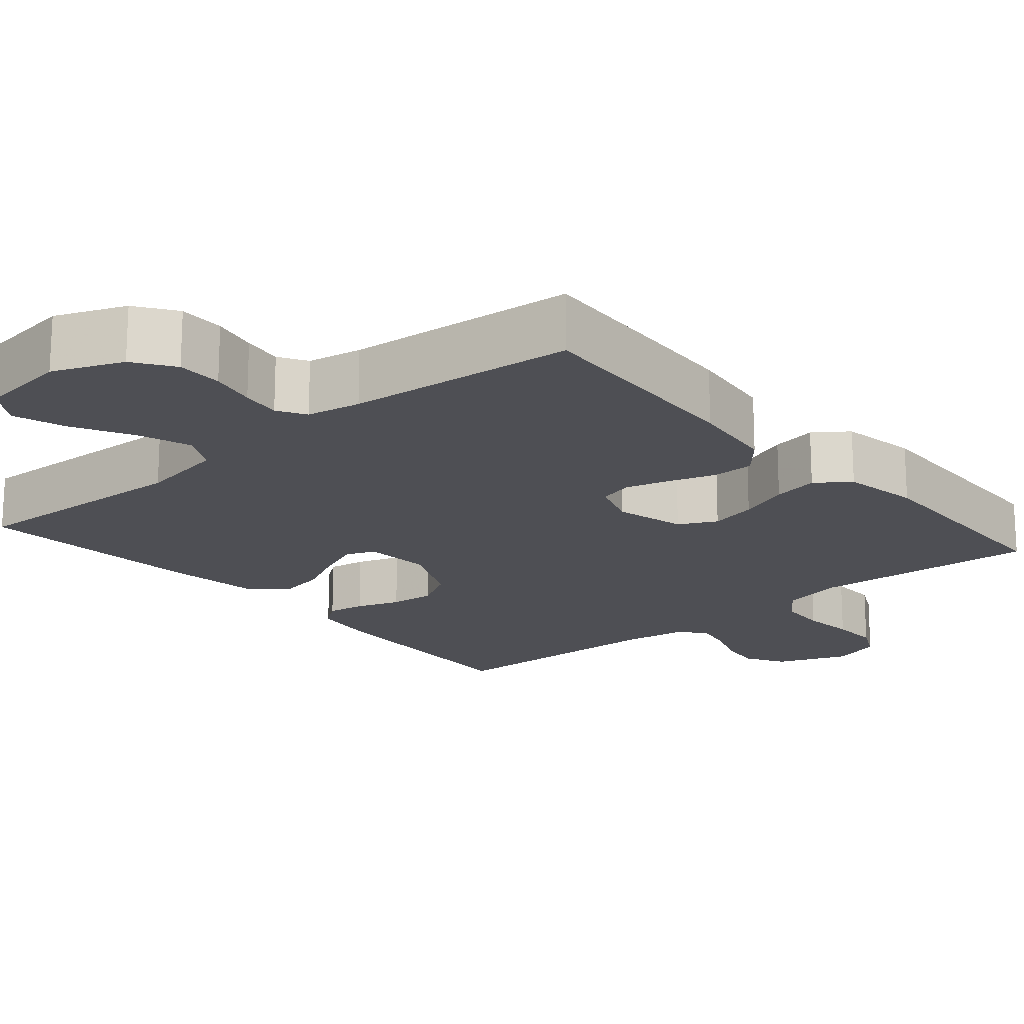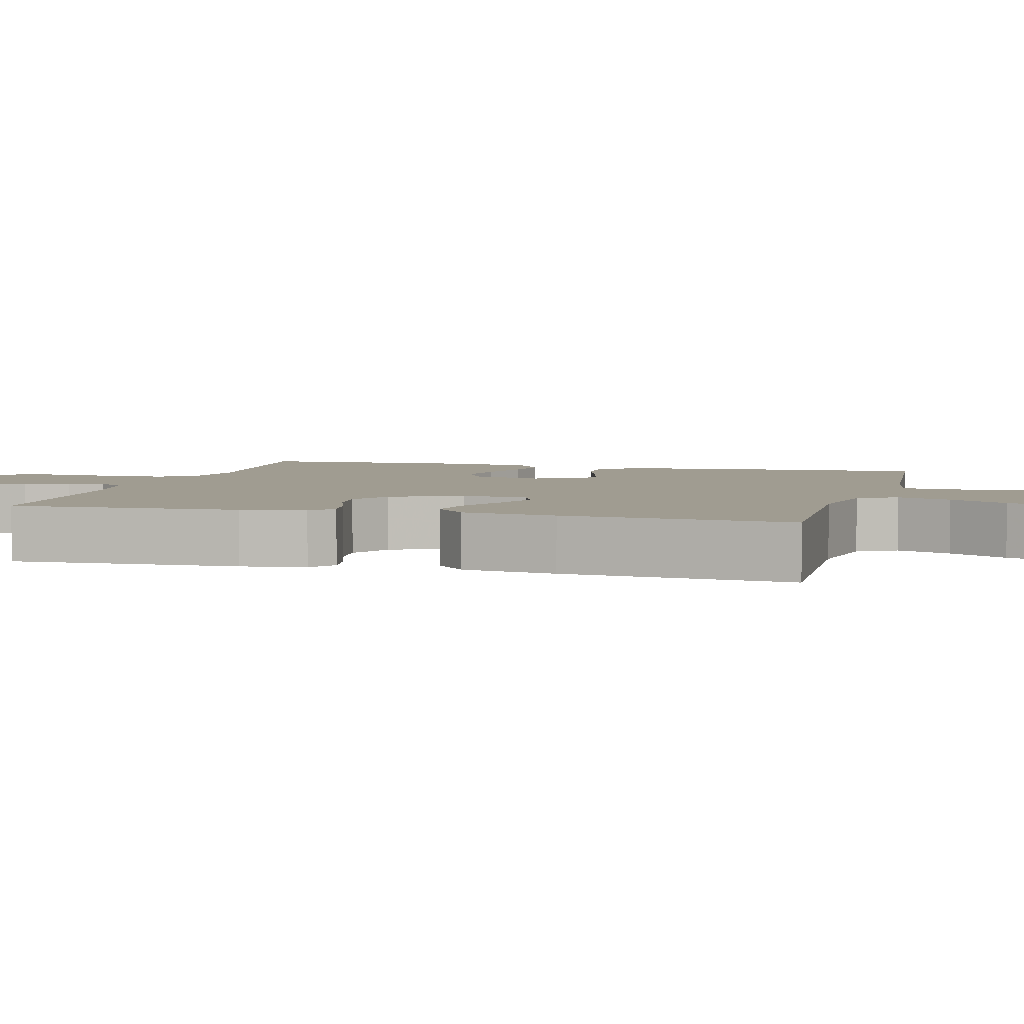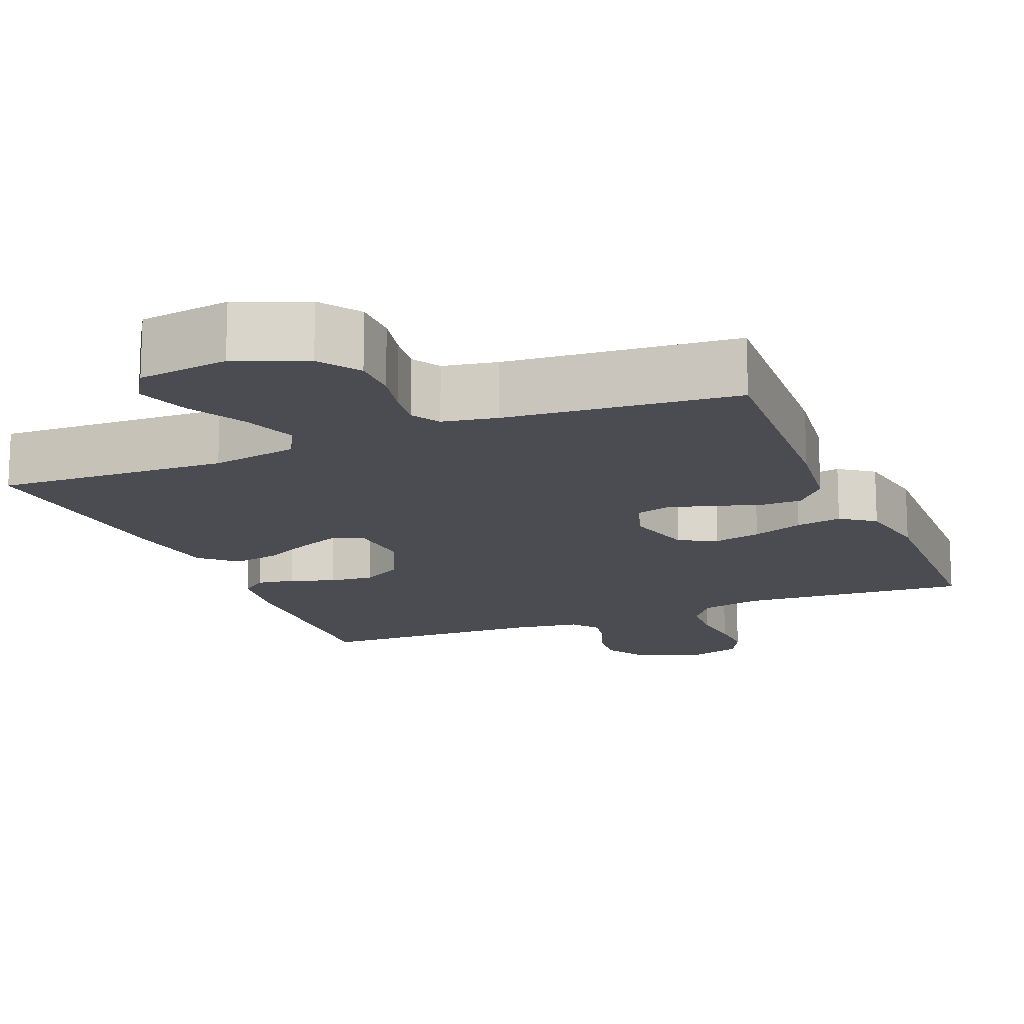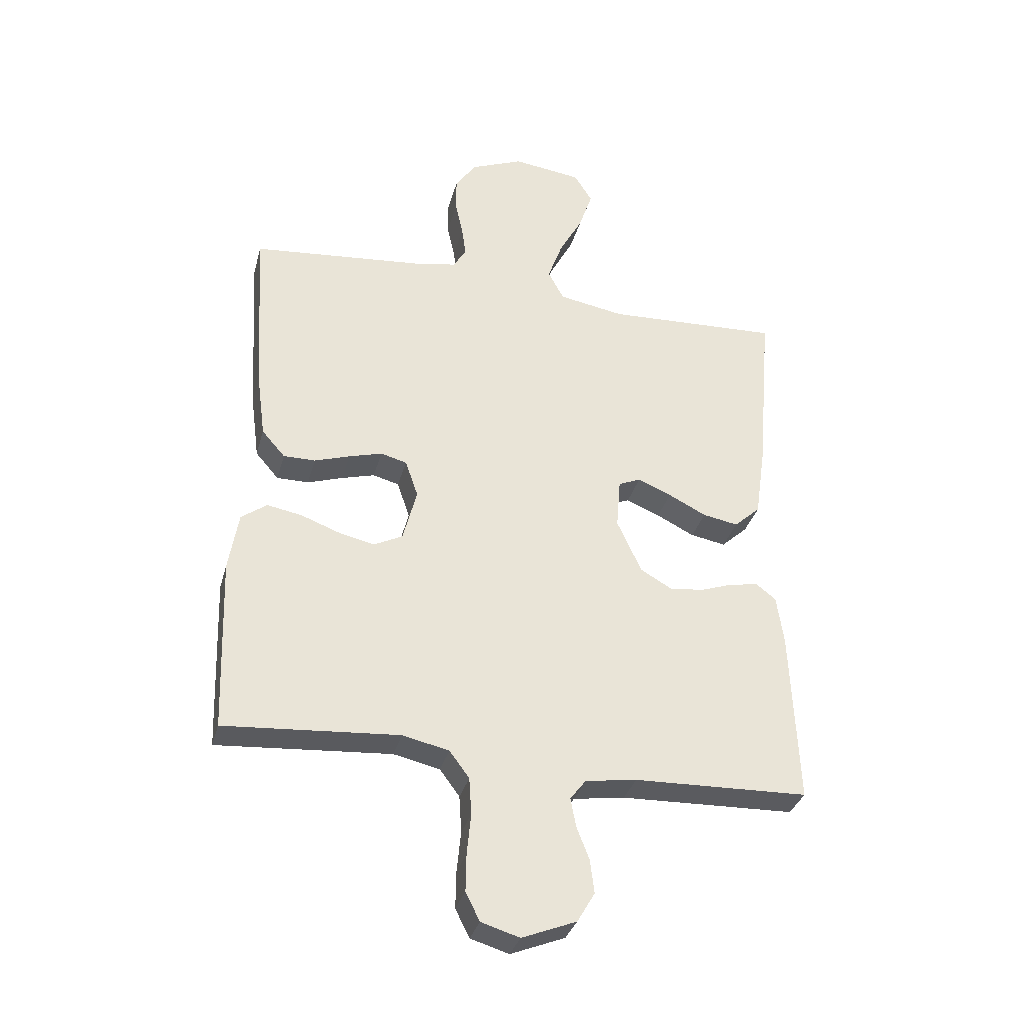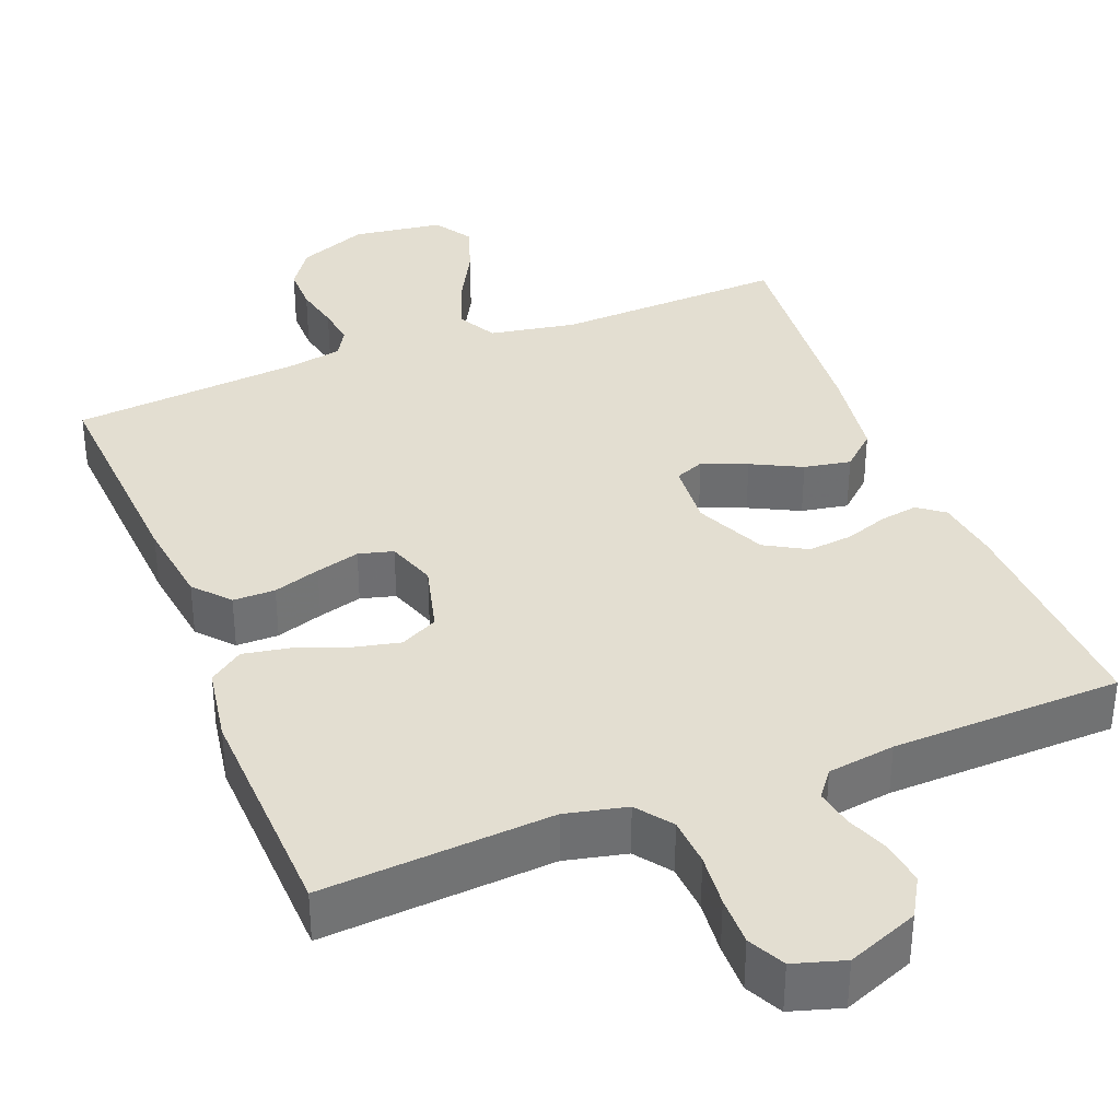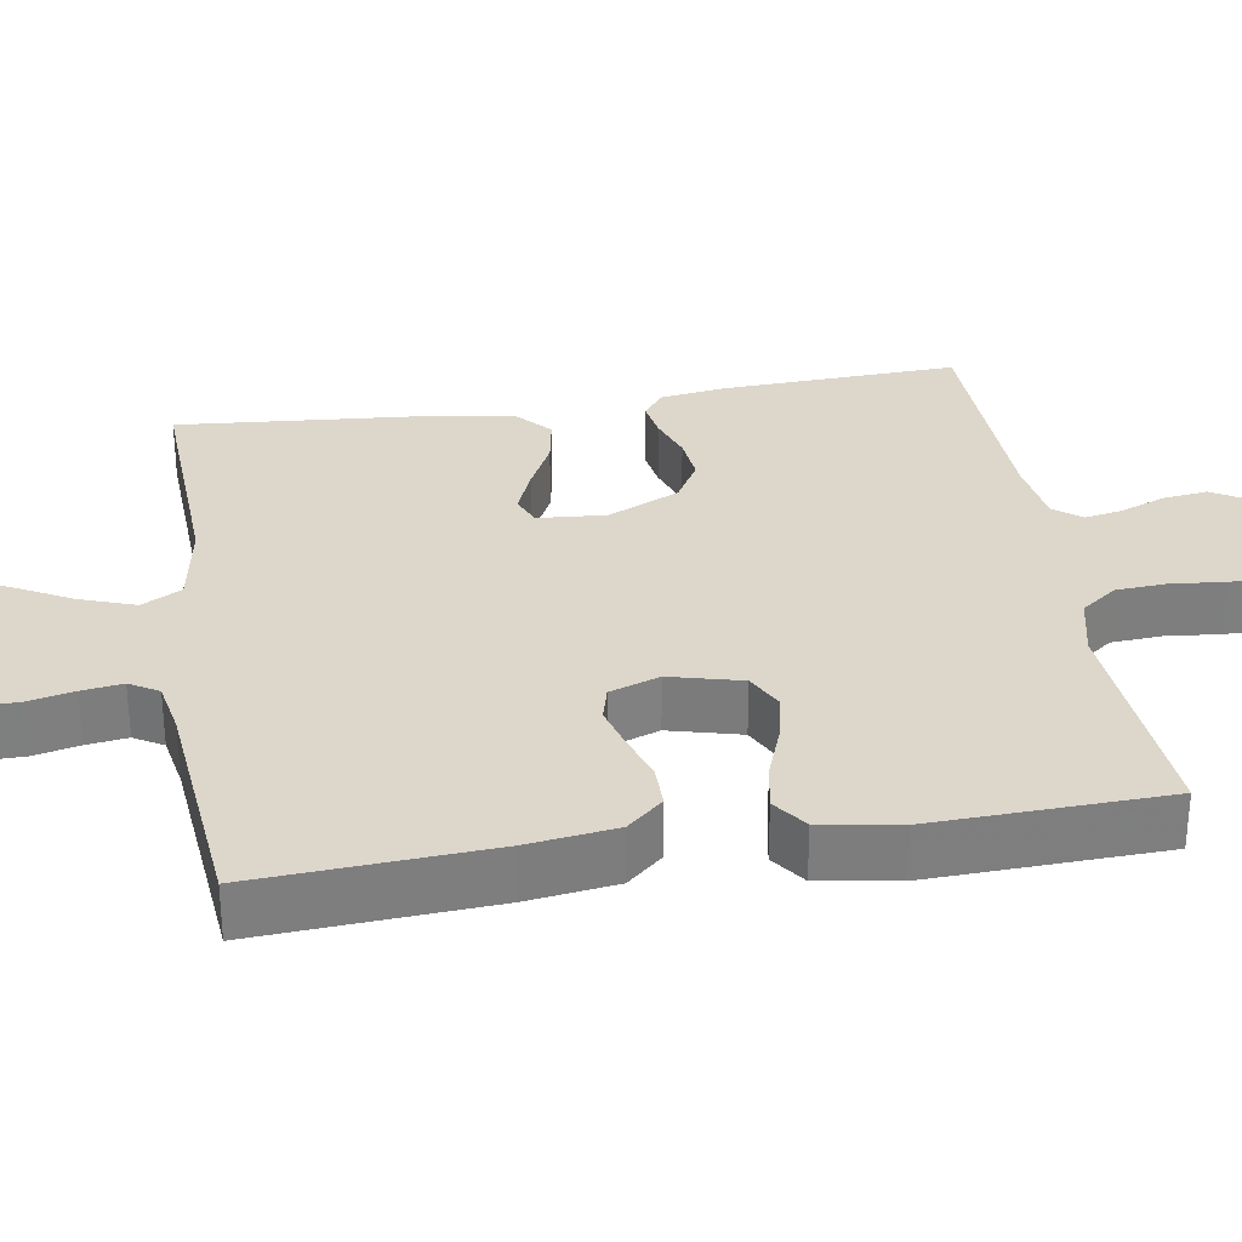
<metadata>
{"format":"obj","ext":"obj","renderer":"f3d","projection":"perspective","resolution":1024,"background":"white","views":[{"elev":-18.4,"azim":40.5,"up":"+Y"},{"elev":4.4,"azim":-74.9,"up":"+Y"},{"elev":-15.4,"azim":22.4,"up":"+Y"},{"elev":-33.6,"azim":165.4,"up":"+Z"},{"elev":36.0,"azim":158.5,"up":"+Y"},{"elev":30.8,"azim":80.7,"up":"+Y"}]}
</metadata>
<code>
v -0.5 0.07 -0.5
v -0.488 0.07 -0.2
v -0.476 0.07 -0.115
v -0.442 0.07 -0.089
v -0.393 0.07 -0.097
v -0.336 0.07 -0.117
v -0.278 0.07 -0.123
v -0.224 0.07 -0.092
v -0.182 0.07 0
v -0.189 0.07 0.087
v -0.227 0.07 0.103
v -0.285 0.07 0.079
v -0.35 0.07 0.046
v -0.411 0.07 0.035
v -0.456 0.07 0.076
v -0.474 0.07 0.2
v -0.5 0.07 0.5
v -0.2 0.07 0.487
v -0.087 0.07 0.507
v -0.06 0.07 0.558
v -0.085 0.07 0.628
v -0.126 0.07 0.704
v -0.149 0.07 0.773
v -0.118 0.07 0.823
v 0 0.07 0.839
v 0.091 0.07 0.802
v 0.127 0.07 0.75
v 0.127 0.07 0.69
v 0.114 0.07 0.63
v 0.107 0.07 0.578
v 0.129 0.07 0.541
v 0.2 0.07 0.528
v 0.5 0.07 0.5
v 0.482 0.07 0.2
v 0.467 0.07 0.086
v 0.427 0.07 0.04
v 0.372 0.07 0.04
v 0.311 0.07 0.06
v 0.254 0.07 0.076
v 0.209 0.07 0.064
v 0.187 0.07 0
v 0.211 0.07 -0.092
v 0.26 0.07 -0.117
v 0.322 0.07 -0.103
v 0.389 0.07 -0.078
v 0.449 0.07 -0.067
v 0.493 0.07 -0.099
v 0.51 0.07 -0.2
v 0.5 0.07 -0.5
v 0.2 0.07 -0.478
v 0.12 0.07 -0.496
v 0.086 0.07 -0.542
v 0.082 0.07 -0.606
v 0.089 0.07 -0.676
v 0.09 0.07 -0.74
v 0.066 0.07 -0.788
v 0 0.07 -0.808
v -0.093 0.07 -0.771
v -0.123 0.07 -0.72
v -0.116 0.07 -0.663
v -0.094 0.07 -0.606
v -0.085 0.07 -0.557
v -0.112 0.07 -0.522
v -0.2 0.07 -0.509
v -0.5 0 -0.5
v -0.488 0 -0.2
v -0.476 0 -0.115
v -0.442 0 -0.089
v -0.393 0 -0.097
v -0.336 0 -0.117
v -0.278 0 -0.123
v -0.224 0 -0.092
v -0.182 0 0
v -0.189 0 0.087
v -0.227 0 0.103
v -0.285 0 0.079
v -0.35 0 0.046
v -0.411 0 0.035
v -0.456 0 0.076
v -0.474 0 0.2
v -0.5 0 0.5
v -0.2 0 0.487
v -0.087 0 0.507
v -0.06 0 0.558
v -0.085 0 0.628
v -0.126 0 0.704
v -0.149 0 0.773
v -0.118 0 0.823
v 0 0 0.839
v 0.091 0 0.802
v 0.127 0 0.75
v 0.127 0 0.69
v 0.114 0 0.63
v 0.107 0 0.578
v 0.129 0 0.541
v 0.2 0 0.528
v 0.5 0 0.5
v 0.482 0 0.2
v 0.467 0 0.086
v 0.427 0 0.04
v 0.372 0 0.04
v 0.311 0 0.06
v 0.254 0 0.076
v 0.209 0 0.064
v 0.187 0 0
v 0.211 0 -0.092
v 0.26 0 -0.117
v 0.322 0 -0.103
v 0.389 0 -0.078
v 0.449 0 -0.067
v 0.493 0 -0.099
v 0.51 0 -0.2
v 0.5 0 -0.5
v 0.2 0 -0.478
v 0.12 0 -0.496
v 0.086 0 -0.542
v 0.082 0 -0.606
v 0.089 0 -0.676
v 0.09 0 -0.74
v 0.066 0 -0.788
v 0 0 -0.808
v -0.093 0 -0.771
v -0.123 0 -0.72
v -0.116 0 -0.663
v -0.094 0 -0.606
v -0.085 0 -0.557
v -0.112 0 -0.522
v -0.2 0 -0.509
f 59 60 61
f 58 59 61
f 57 58 61
f 56 57 61
f 55 56 61
f 54 55 61
f 53 54 61
f 52 53 61 62
f 51 52 62 63
f 48 49 50
f 47 48 50
f 46 47 50
f 45 46 50
f 44 45 50
f 51 63 64
f 50 51 64
f 44 50 64
f 43 44 64
f 36 37 38
f 35 36 38
f 34 35 38
f 33 34 38
f 32 33 38
f 31 32 38 39
f 30 31 39 40
f 27 28 29
f 26 27 29
f 25 26 29
f 24 25 29
f 23 24 29
f 22 23 29
f 21 22 29
f 20 21 29 30
f 30 40 41
f 20 30 41
f 19 20 41
f 16 17 18
f 15 16 18
f 14 15 18
f 13 14 18
f 12 13 18
f 11 12 18 19
f 4 5 6
f 3 4 6
f 2 3 6
f 1 2 6
f 64 1 6
f 64 6 7
f 64 7 8
f 43 64 8
f 42 43 8
f 41 42 8 9
f 10 11 19 41
f 9 10 41
f 125 124 123
f 125 123 122
f 125 122 121
f 125 121 120
f 125 120 119
f 125 119 118
f 125 118 117
f 126 125 117 116
f 127 126 116 115
f 114 113 112
f 114 112 111
f 114 111 110
f 114 110 109
f 114 109 108
f 128 127 115
f 128 115 114
f 128 114 108
f 128 108 107
f 102 101 100
f 102 100 99
f 102 99 98
f 102 98 97
f 102 97 96
f 103 102 96 95
f 104 103 95 94
f 93 92 91
f 93 91 90
f 93 90 89
f 93 89 88
f 93 88 87
f 93 87 86
f 93 86 85
f 94 93 85 84
f 105 104 94
f 105 94 84
f 105 84 83
f 82 81 80
f 82 80 79
f 82 79 78
f 82 78 77
f 82 77 76
f 83 82 76 75
f 70 69 68
f 70 68 67
f 70 67 66
f 70 66 65
f 70 65 128
f 71 70 128
f 72 71 128
f 72 128 107
f 72 107 106
f 73 72 106 105
f 105 83 75 74
f 105 74 73
f 1 65 66 2
f 2 66 67 3
f 3 67 68 4
f 4 68 69 5
f 5 69 70 6
f 6 70 71 7
f 7 71 72 8
f 8 72 73 9
f 9 73 74 10
f 10 74 75 11
f 11 75 76 12
f 12 76 77 13
f 13 77 78 14
f 14 78 79 15
f 15 79 80 16
f 16 80 81 17
f 17 81 82 18
f 18 82 83 19
f 19 83 84 20
f 20 84 85 21
f 21 85 86 22
f 22 86 87 23
f 23 87 88 24
f 24 88 89 25
f 25 89 90 26
f 26 90 91 27
f 27 91 92 28
f 28 92 93 29
f 29 93 94 30
f 30 94 95 31
f 31 95 96 32
f 32 96 97 33
f 33 97 98 34
f 34 98 99 35
f 35 99 100 36
f 36 100 101 37
f 37 101 102 38
f 38 102 103 39
f 39 103 104 40
f 40 104 105 41
f 41 105 106 42
f 42 106 107 43
f 43 107 108 44
f 44 108 109 45
f 45 109 110 46
f 46 110 111 47
f 47 111 112 48
f 48 112 113 49
f 49 113 114 50
f 50 114 115 51
f 51 115 116 52
f 52 116 117 53
f 53 117 118 54
f 54 118 119 55
f 55 119 120 56
f 56 120 121 57
f 57 121 122 58
f 58 122 123 59
f 59 123 124 60
f 60 124 125 61
f 61 125 126 62
f 62 126 127 63
f 63 127 128 64
f 64 128 65 1

</code>
